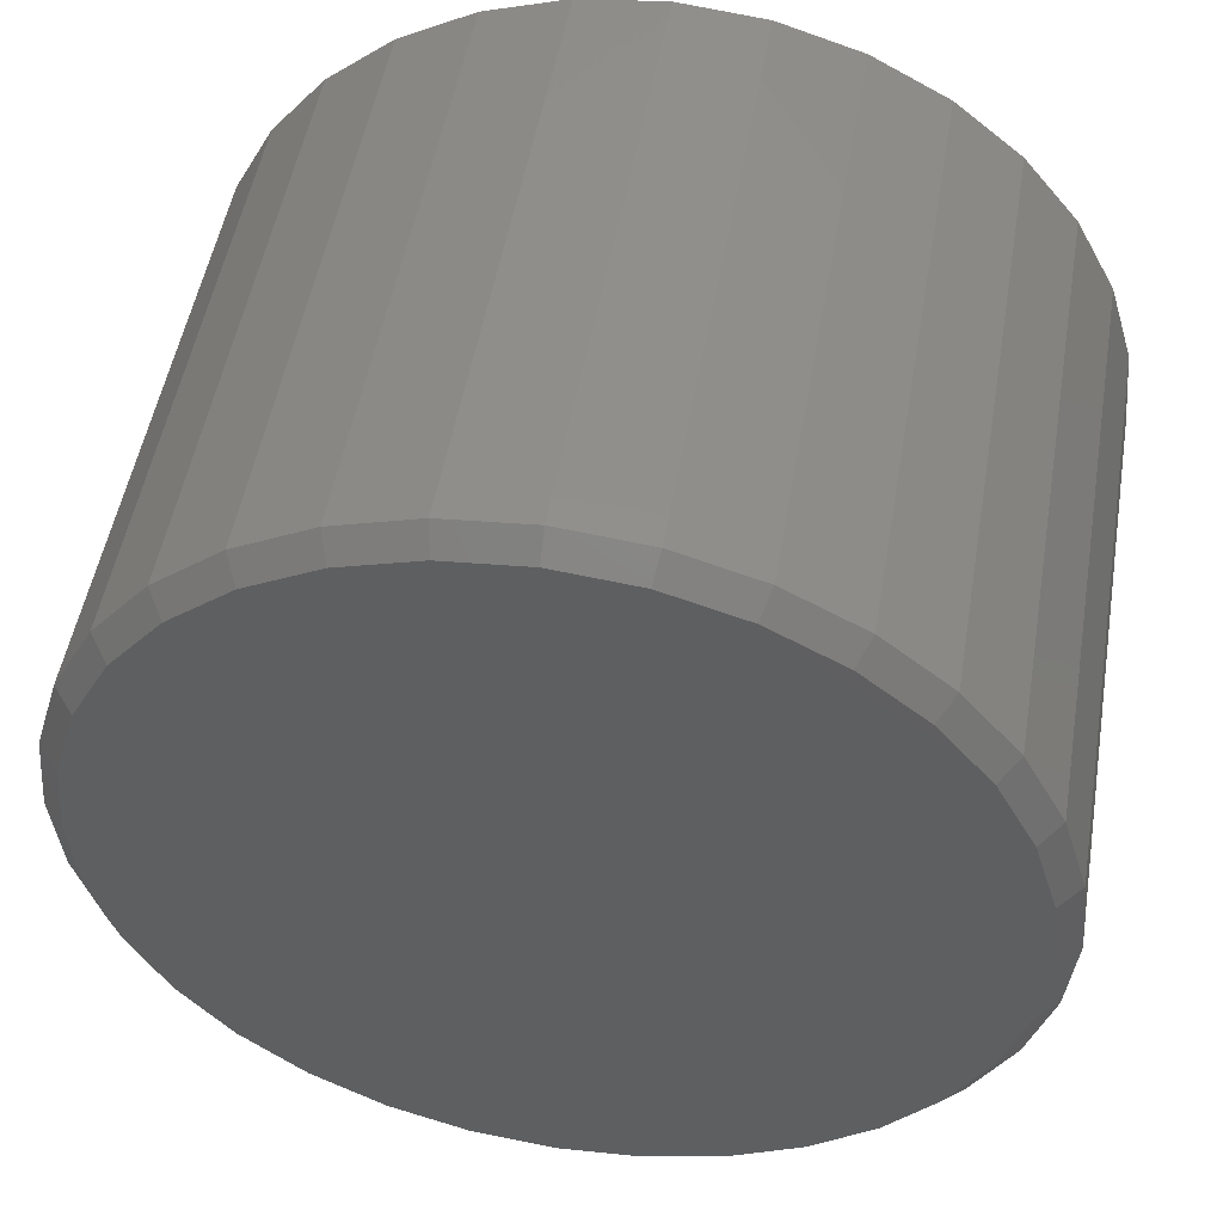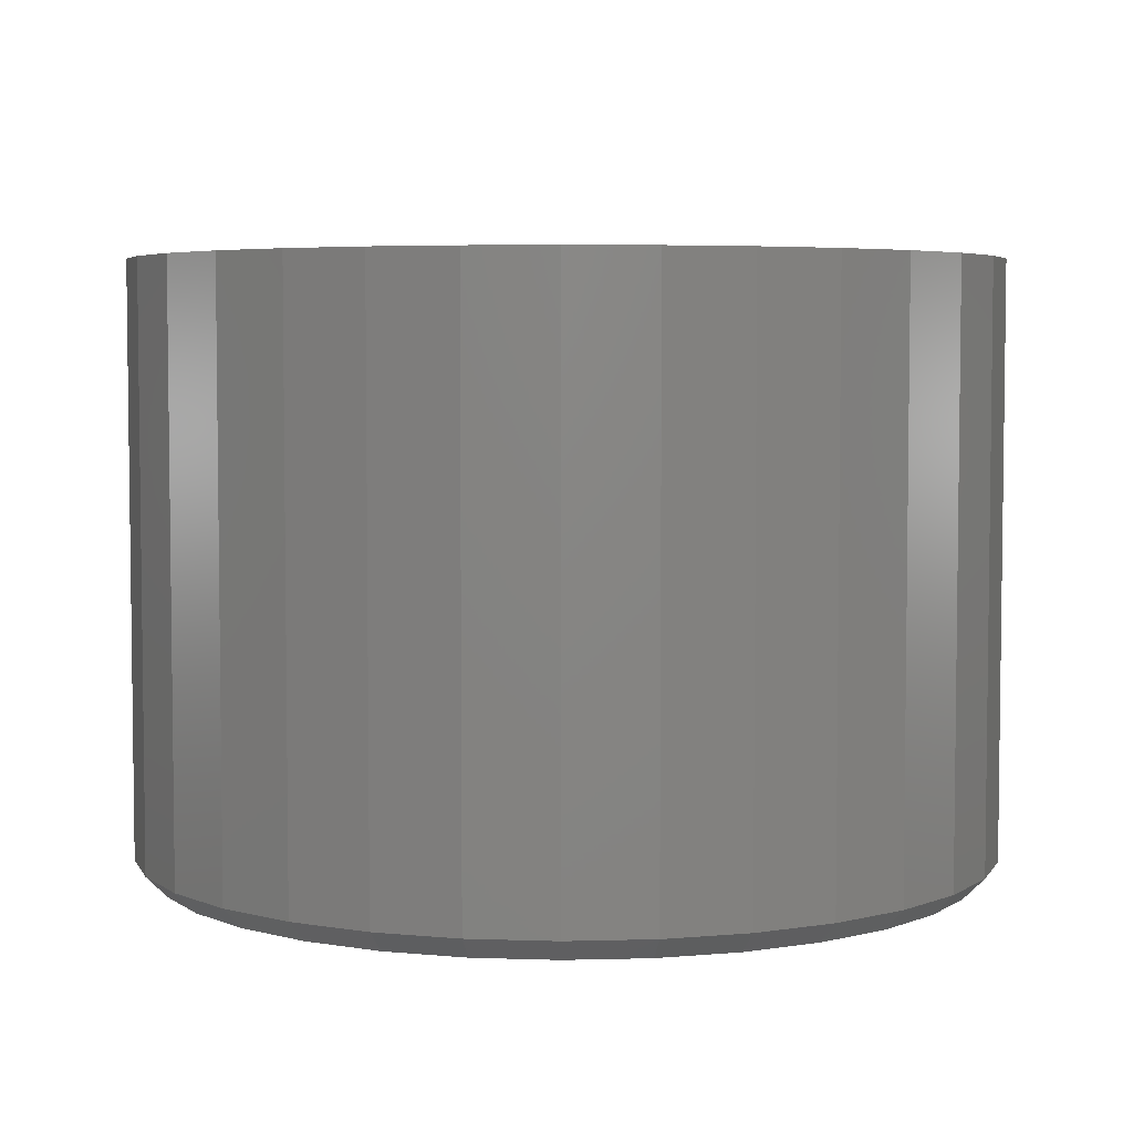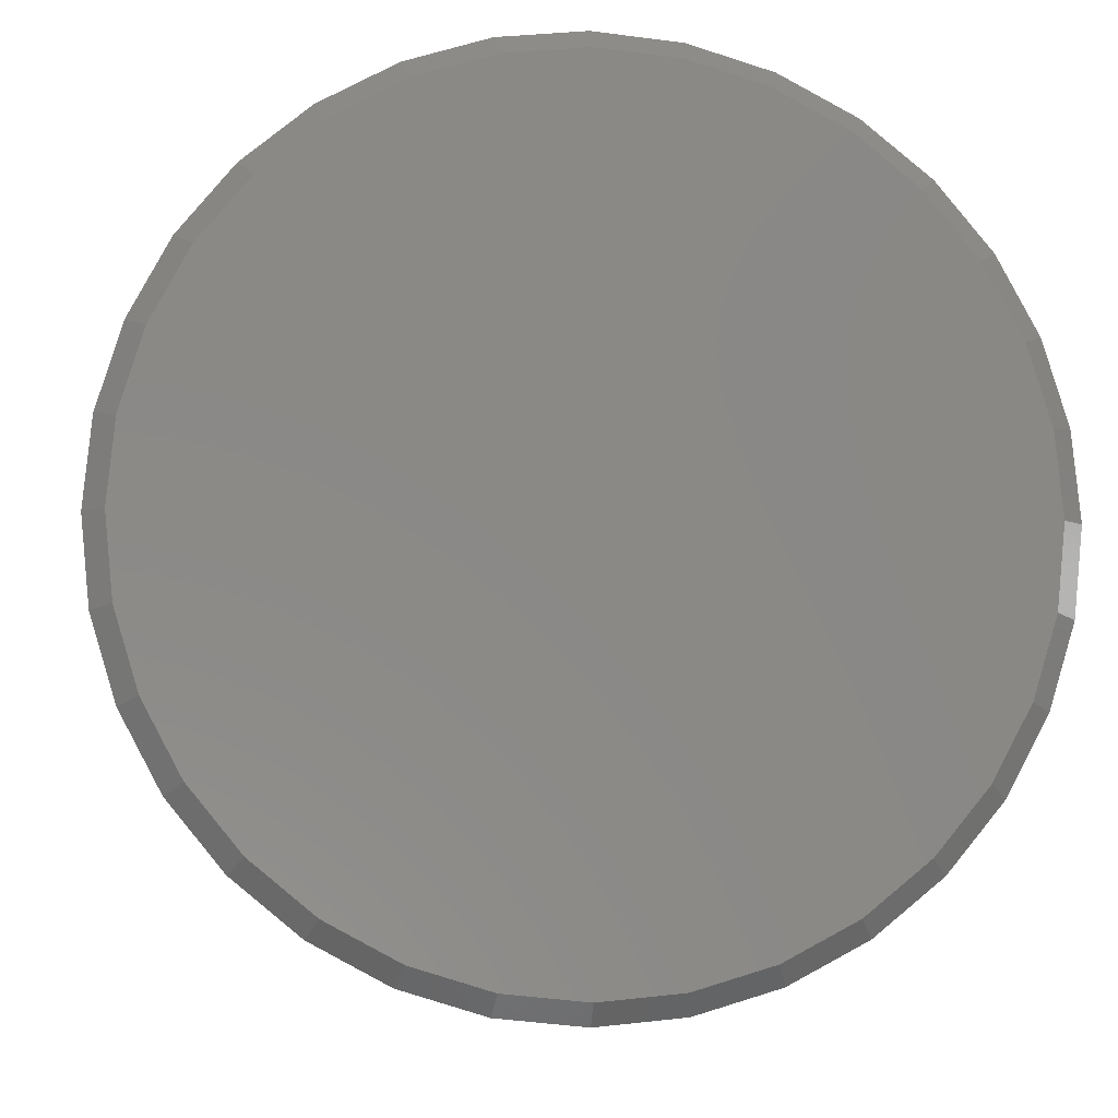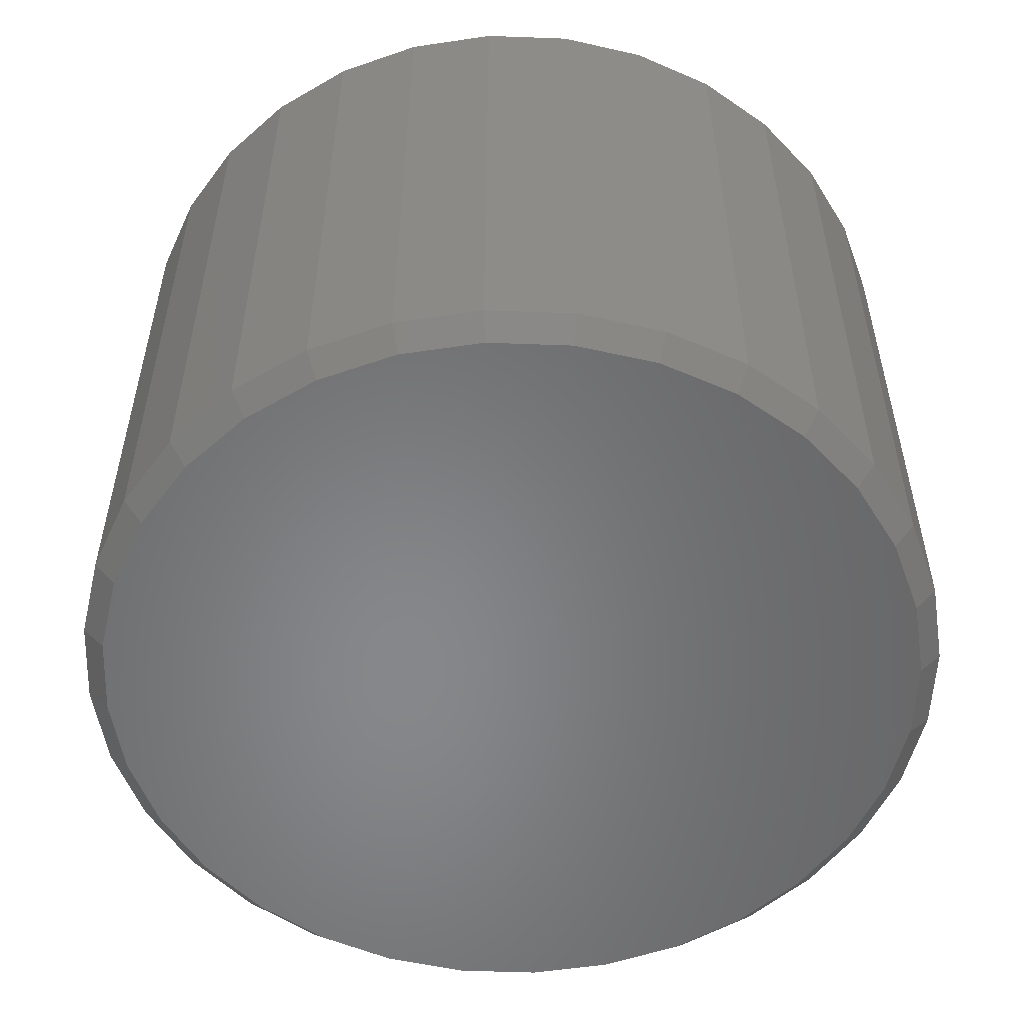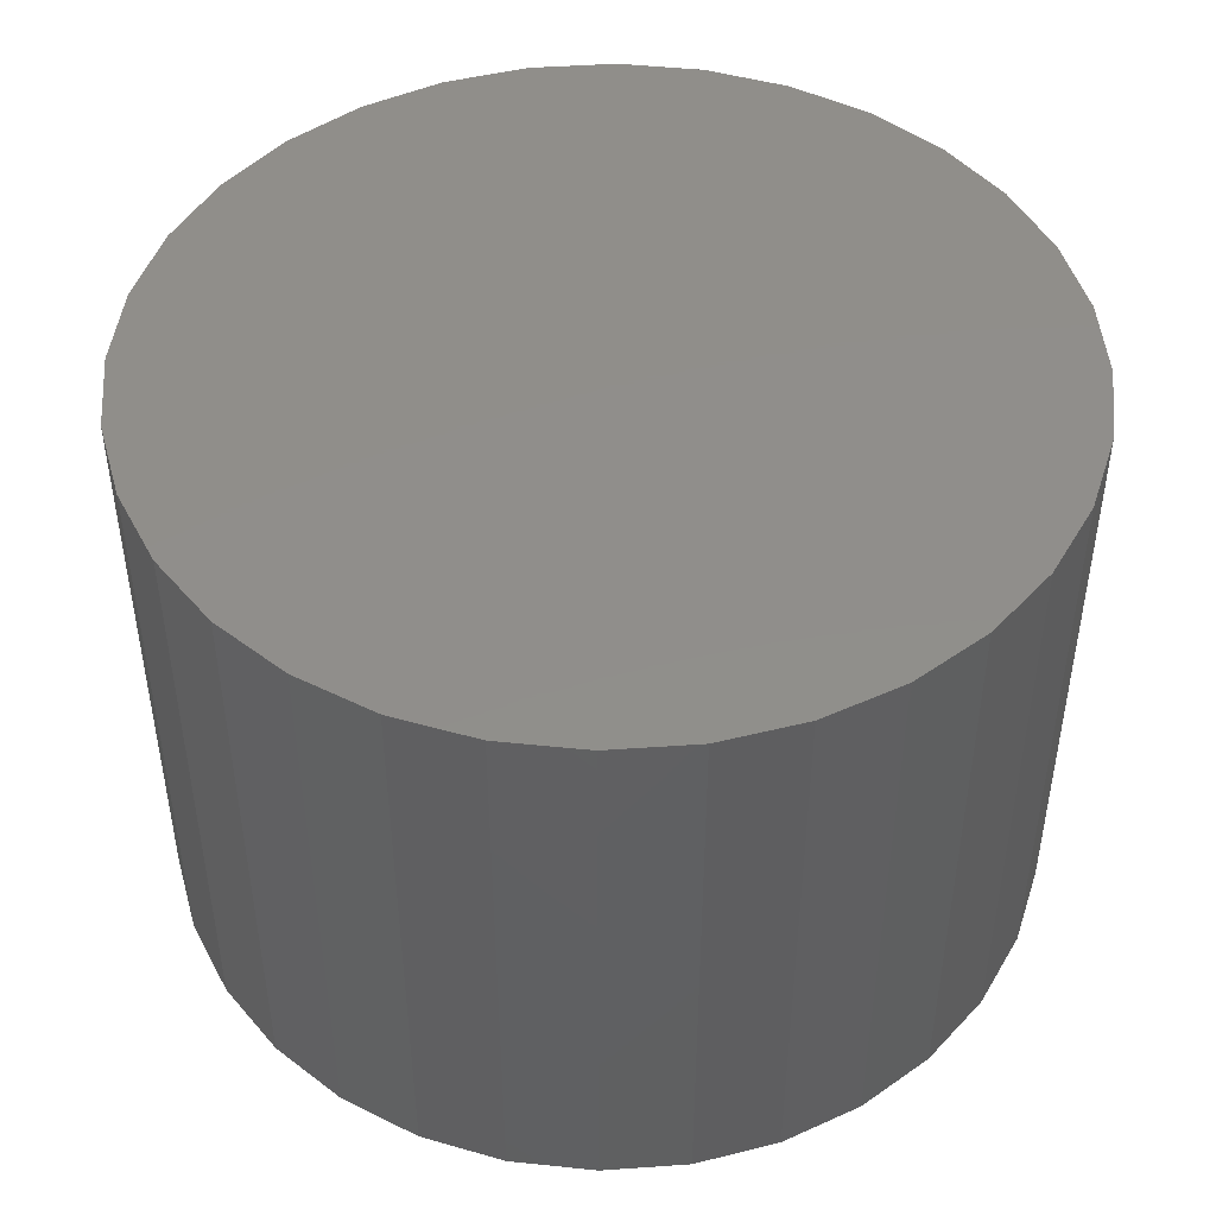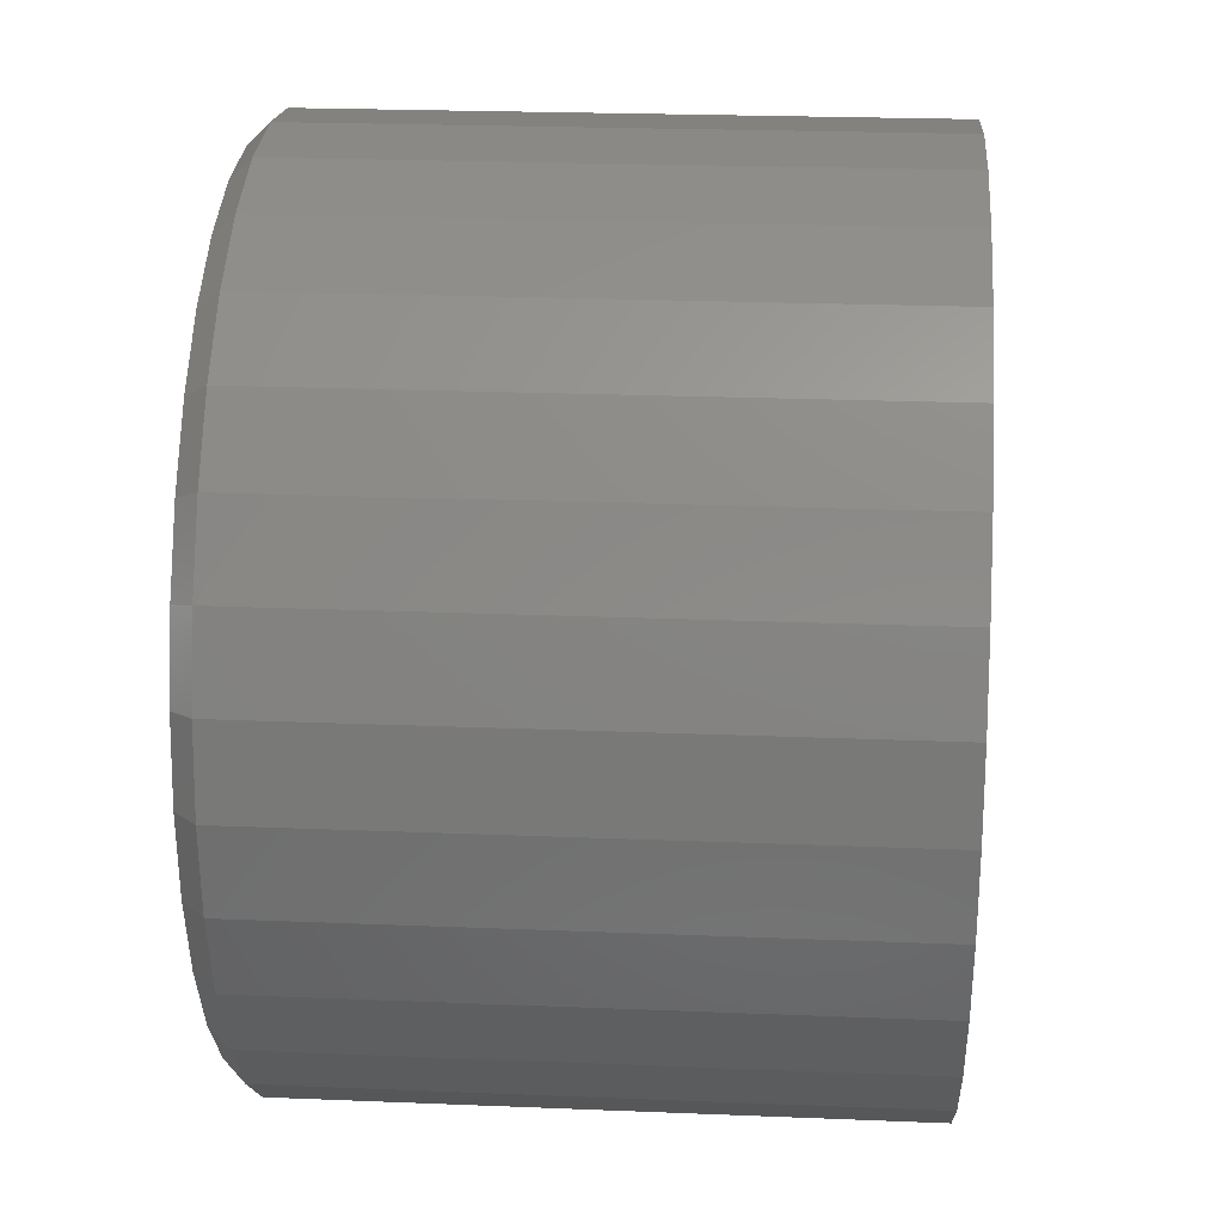
<metadata>
{"format":"stl","ext":"stl","renderer":"f3d","projection":"perspective","resolution":1024,"background":"white","views":[{"elev":50.3,"azim":9.6,"up":"+Z"},{"elev":4.8,"azim":-78.1,"up":"+Y"},{"elev":-7.2,"azim":-5.4,"up":"+Z"},{"elev":-54.1,"azim":93.4,"up":"+Y"},{"elev":46.9,"azim":113.6,"up":"+Y"},{"elev":23.0,"azim":94.0,"up":"+Z"}]}
</metadata>
<code>
# stl→obj: 96 verts, 188 faces
v -0.05066 7.764e-17 0.2944
v 0.06645 9.064e-17 0.2944
v 0.007895 8.414e-17 0.3002
v 0.1228 9.69e-17 0.2773
v -0.107 7.139e-17 0.2773
v 0.1747 1.027e-16 0.2496
v -0.1589 6.563e-17 0.2496
v 0.2201 1.077e-16 0.2122
v -0.2044 6.058e-17 0.2122
v 0.2575 1.119e-16 0.1668
v -0.2417 5.643e-17 0.1668
v 0.2852 1.149e-16 0.1149
v -0.2694 5.335e-17 0.1149
v 0.3023 1.168e-16 0.05856
v -0.2865 5.146e-17 0.05856
v 0.3081 1.175e-16 -1.455e-16
v -0.2923 5.082e-17 -2.651e-16
v 0.3023 1.168e-16 -0.05856
v -0.2865 5.146e-17 -0.05856
v 0.2852 1.149e-16 -0.1149
v -0.2694 5.335e-17 -0.1149
v 0.2575 1.119e-16 -0.1668
v -0.2417 5.643e-17 -0.1668
v 0.2201 1.077e-16 -0.2122
v -0.2044 6.058e-17 -0.2122
v 0.1747 1.027e-16 -0.2496
v -0.1589 6.563e-17 -0.2496
v 0.1228 9.69e-17 -0.2773
v -0.107 7.139e-17 -0.2773
v 0.06645 9.064e-17 -0.2944
v -0.05066 7.764e-17 -0.2944
v 0.007895 8.414e-17 -0.3002
v 0.3237 0.4453 -6.574e-17
v 0.3237 0.01562 -4.236e-16
v 0.3176 0.4453 -0.06161
v 0.3176 0.01562 -0.06161
v 0.2996 0.4453 -0.1208
v 0.2996 0.01562 -0.1208
v 0.2705 0.4453 -0.1754
v 0.2705 0.01562 -0.1754
v 0.2312 0.4453 -0.2233
v 0.2312 0.01562 -0.2233
v 0.1833 0.4453 -0.2626
v 0.1833 0.01562 -0.2626
v 0.1287 0.4453 -0.2918
v 0.1287 0.01562 -0.2918
v 0.0695 0.4453 -0.3097
v 0.0695 0.01562 -0.3097
v 0.007895 0.4453 -0.3158
v 0.007895 0.01562 -0.3158
v -0.05371 0.4453 -0.3097
v -0.05371 0.01562 -0.3097
v -0.113 0.4453 -0.2918
v -0.113 0.01562 -0.2918
v -0.1675 0.4453 -0.2626
v -0.1675 0.01562 -0.2626
v -0.2154 0.4453 -0.2233
v -0.2154 0.01562 -0.2233
v -0.2547 0.4453 -0.1754
v -0.2547 0.01562 -0.1754
v -0.2839 0.4453 -0.1208
v -0.2839 0.01562 -0.1208
v -0.3018 0.4453 -0.06161
v -0.3018 0.01562 -0.06161
v -0.3079 0.4453 1.16e-17
v -0.3079 0.01562 1.16e-17
v -0.3018 0.4453 0.06161
v -0.3018 0.01562 0.06161
v -0.2839 0.4453 0.1208
v -0.2839 0.01562 0.1208
v -0.2547 0.4453 0.1754
v -0.2547 0.01562 0.1754
v -0.2154 0.4453 0.2233
v -0.2154 0.01562 0.2233
v -0.1675 0.4453 0.2626
v -0.1675 0.01562 0.2626
v -0.113 0.4453 0.2918
v -0.113 0.01562 0.2918
v -0.05371 0.4453 0.3097
v -0.05371 0.01562 0.3097
v 0.007895 0.4453 0.3158
v 0.007895 0.01562 0.3158
v 0.0695 0.4453 0.3097
v 0.0695 0.01562 0.3097
v 0.1287 0.4453 0.2918
v 0.1287 0.01562 0.2918
v 0.1833 0.4453 0.2626
v 0.1833 0.01562 0.2626
v 0.2312 0.4453 0.2233
v 0.2312 0.01562 0.2233
v 0.2705 0.4453 0.1754
v 0.2705 0.01562 0.1754
v 0.2996 0.4453 0.1208
v 0.2996 0.01562 0.1208
v 0.3176 0.4453 0.06161
v 0.3176 0.01562 0.06161
f 1 2 3
f 2 1 4
f 4 1 5
f 4 5 6
f 6 5 7
f 6 7 8
f 8 7 9
f 8 9 10
f 10 9 11
f 10 11 12
f 12 11 13
f 12 13 14
f 14 13 15
f 14 15 16
f 16 15 17
f 16 17 18
f 18 17 19
f 18 19 20
f 20 19 21
f 20 21 22
f 22 21 23
f 22 23 24
f 24 23 25
f 24 25 26
f 26 25 27
f 26 27 28
f 28 27 29
f 28 29 30
f 30 29 31
f 30 31 32
f 33 34 35
f 35 34 36
f 35 36 37
f 37 36 38
f 37 38 39
f 39 38 40
f 39 40 41
f 41 40 42
f 41 42 43
f 43 42 44
f 43 44 45
f 45 44 46
f 45 46 47
f 47 46 48
f 47 48 49
f 49 48 50
f 49 50 51
f 51 50 52
f 51 52 53
f 53 52 54
f 53 54 55
f 55 54 56
f 55 56 57
f 57 56 58
f 57 58 59
f 59 58 60
f 59 60 61
f 61 60 62
f 61 62 63
f 63 62 64
f 63 64 65
f 65 64 66
f 65 66 67
f 67 66 68
f 67 68 69
f 69 68 70
f 69 70 71
f 71 70 72
f 71 72 73
f 73 72 74
f 73 74 75
f 75 74 76
f 75 76 77
f 77 76 78
f 77 78 79
f 79 78 80
f 79 80 81
f 81 80 82
f 81 82 83
f 83 82 84
f 83 84 85
f 85 84 86
f 85 86 87
f 87 86 88
f 87 88 89
f 89 88 90
f 89 90 91
f 91 90 92
f 91 92 93
f 93 92 94
f 93 94 95
f 95 94 96
f 95 96 33
f 33 96 34
f 3 2 82
f 82 80 3
f 72 9 74
f 74 9 7
f 74 7 76
f 9 72 11
f 11 72 70
f 11 70 13
f 13 70 68
f 13 68 15
f 15 68 66
f 15 66 17
f 10 90 8
f 8 90 88
f 8 88 6
f 90 10 92
f 92 10 12
f 92 12 94
f 94 12 14
f 94 14 96
f 96 14 16
f 96 16 34
f 82 2 84
f 84 2 4
f 84 4 86
f 86 4 6
f 86 6 88
f 3 80 1
f 1 80 78
f 1 78 5
f 5 78 76
f 5 76 7
f 32 31 50
f 50 48 32
f 40 24 42
f 42 24 26
f 42 26 44
f 24 40 22
f 22 40 38
f 22 38 20
f 20 38 36
f 20 36 18
f 18 36 34
f 18 34 16
f 23 58 25
f 25 58 56
f 25 56 27
f 58 23 60
f 60 23 21
f 60 21 62
f 62 21 19
f 62 19 64
f 64 19 17
f 64 17 66
f 50 31 52
f 52 31 29
f 52 29 54
f 54 29 27
f 54 27 56
f 32 48 30
f 30 48 46
f 30 46 28
f 28 46 44
f 28 44 26
f 81 83 79
f 49 51 47
f 47 51 53
f 47 53 45
f 45 53 55
f 45 55 43
f 43 55 57
f 43 57 41
f 41 57 59
f 41 59 39
f 39 59 61
f 39 61 37
f 37 61 63
f 37 63 35
f 35 63 65
f 35 65 33
f 33 65 67
f 33 67 95
f 95 67 69
f 95 69 93
f 93 69 71
f 93 71 91
f 91 71 73
f 91 73 89
f 89 73 75
f 89 75 87
f 87 75 77
f 87 77 85
f 85 77 79
f 85 79 83

</code>
